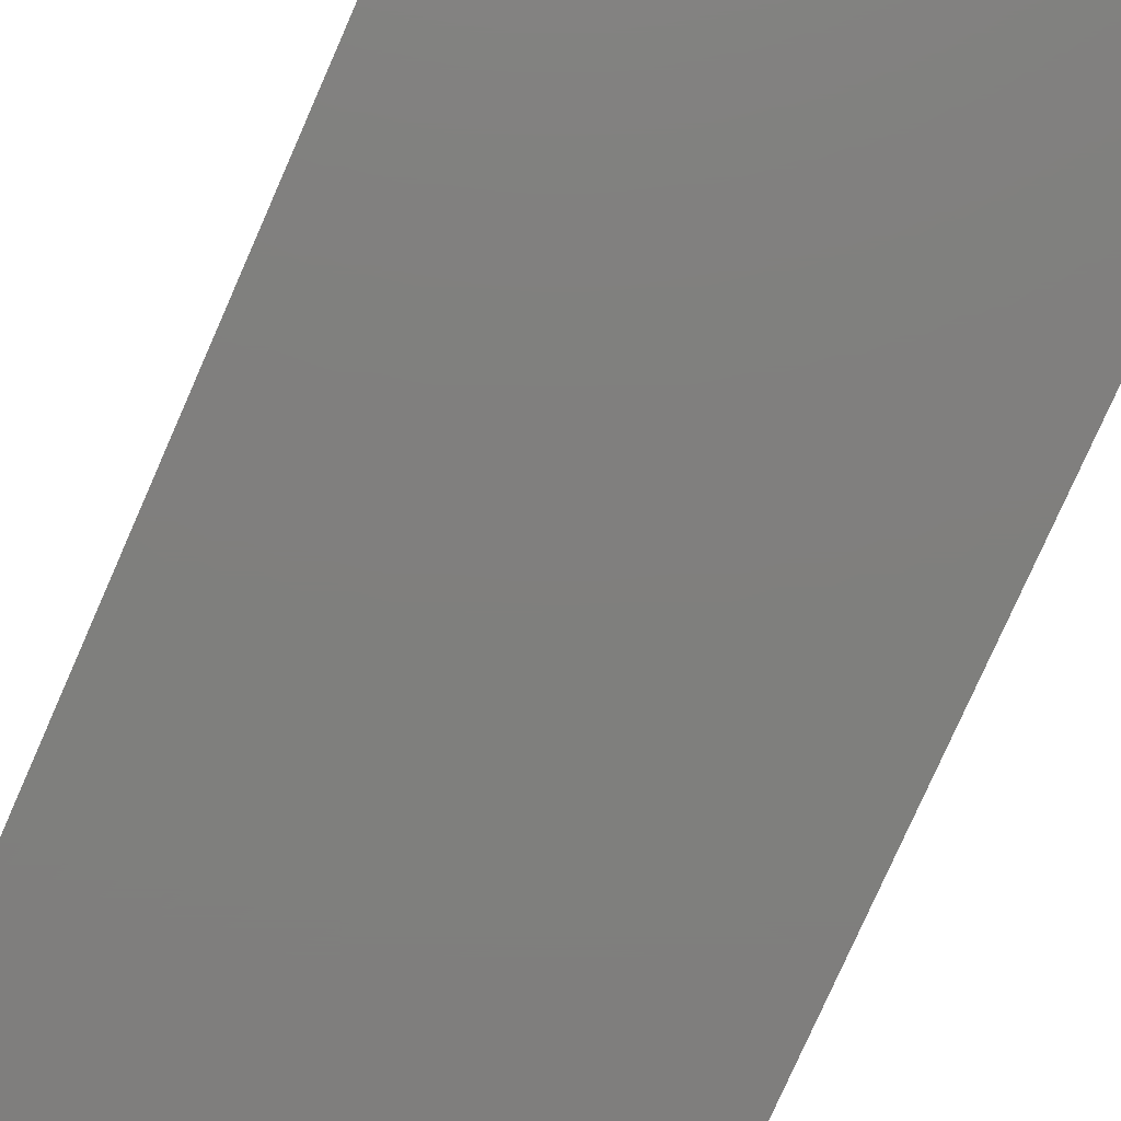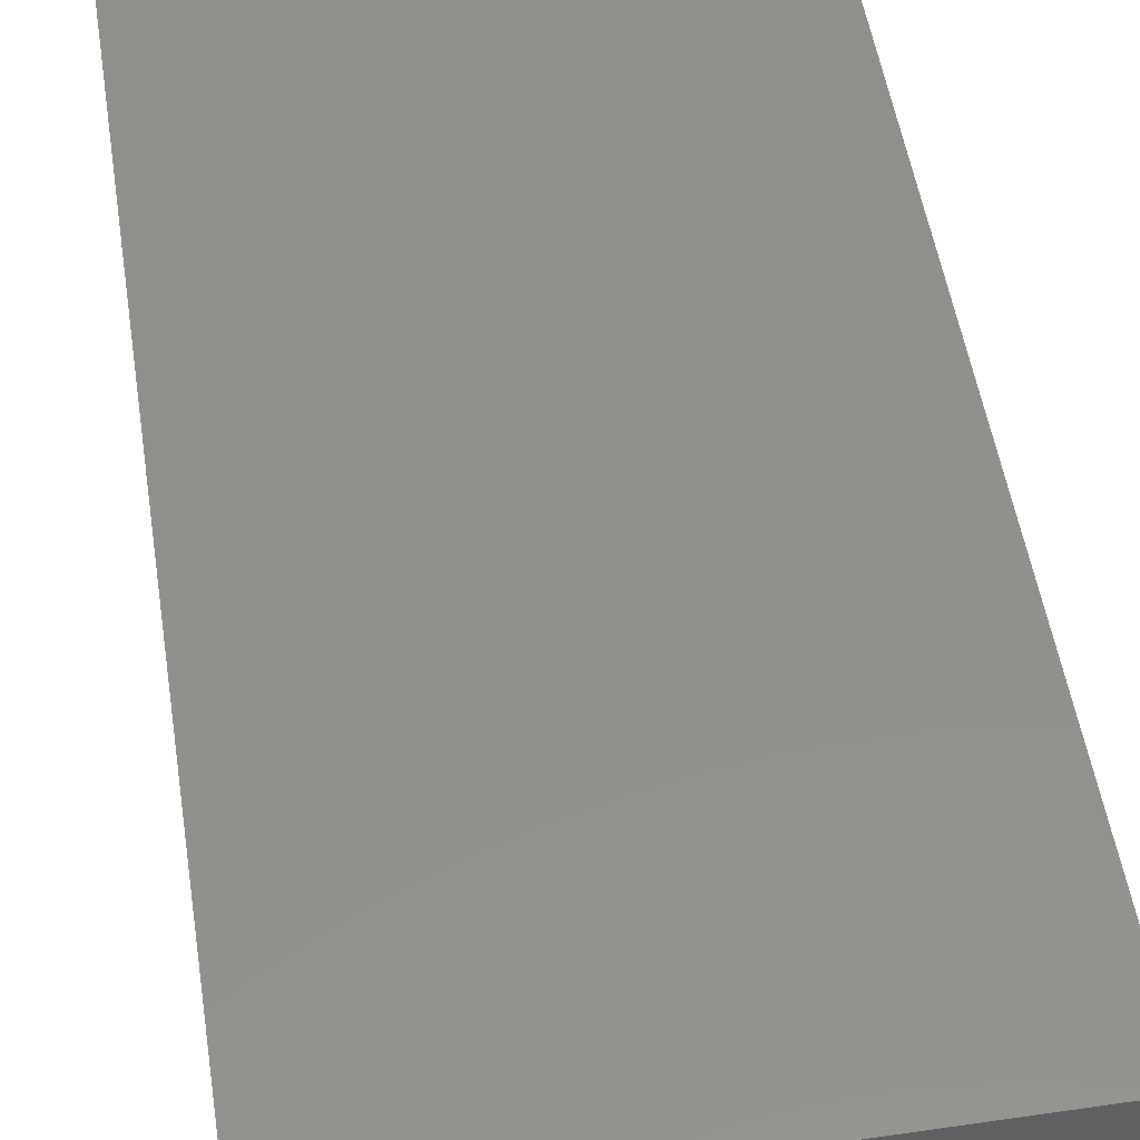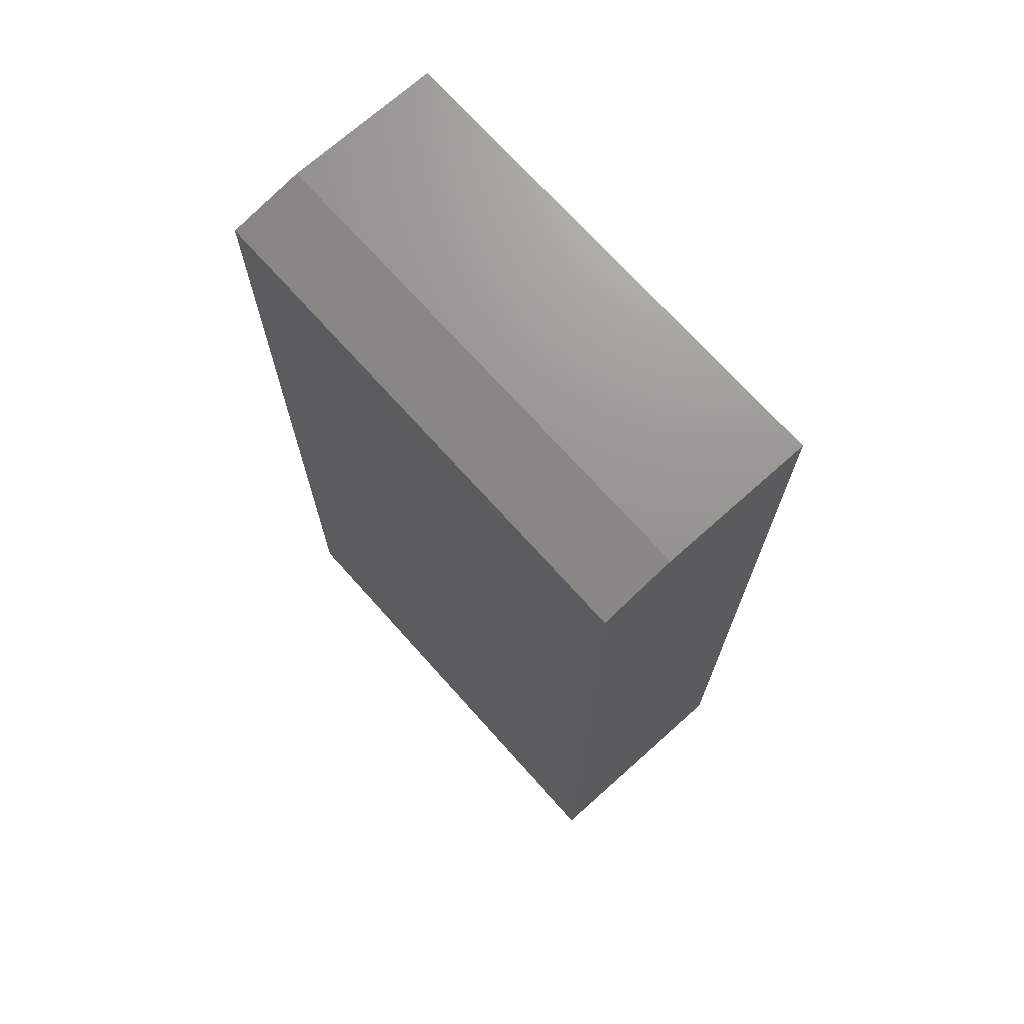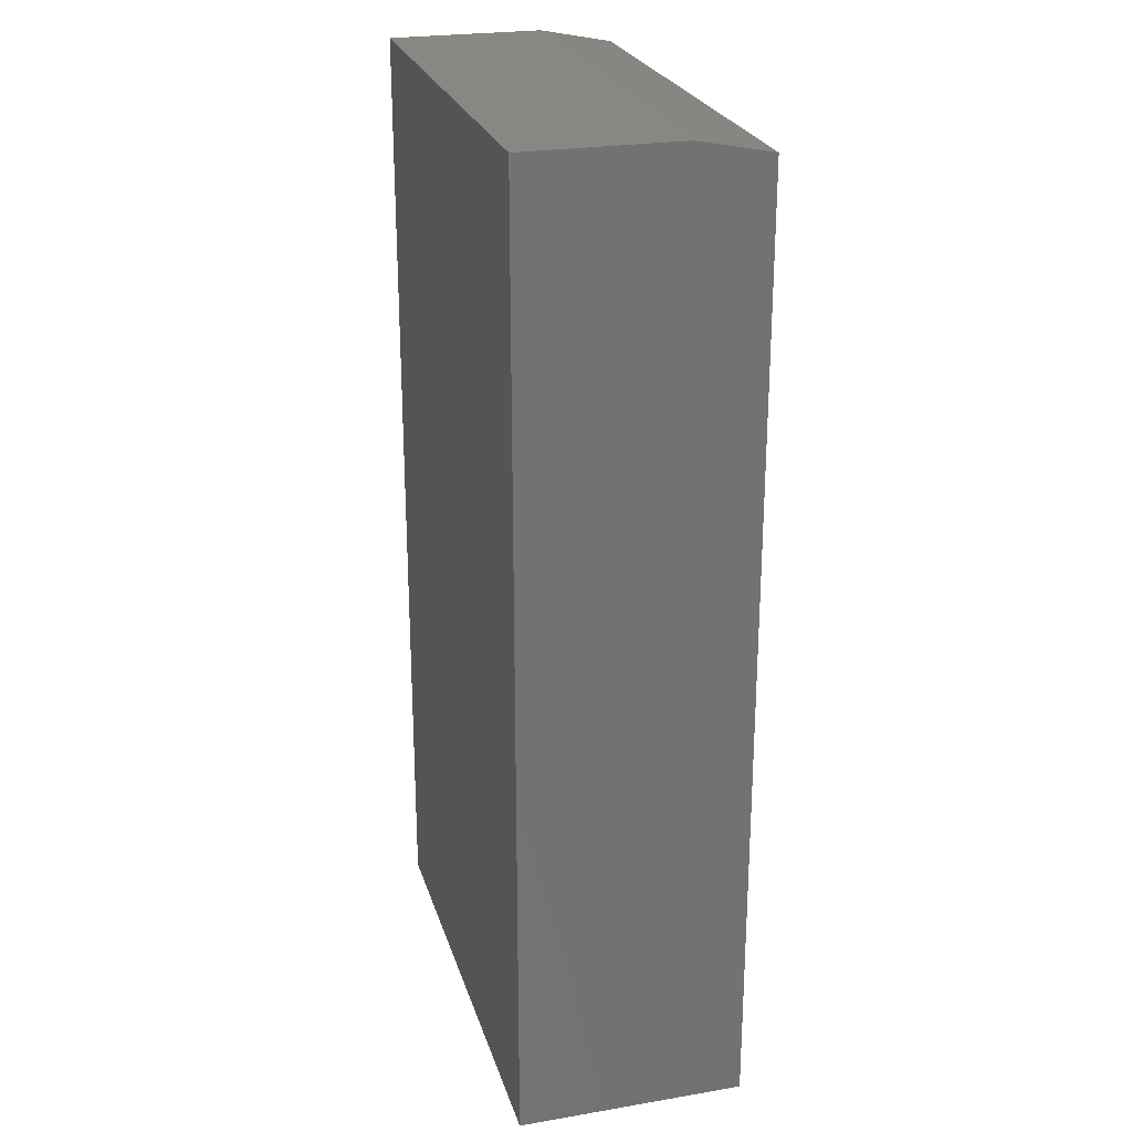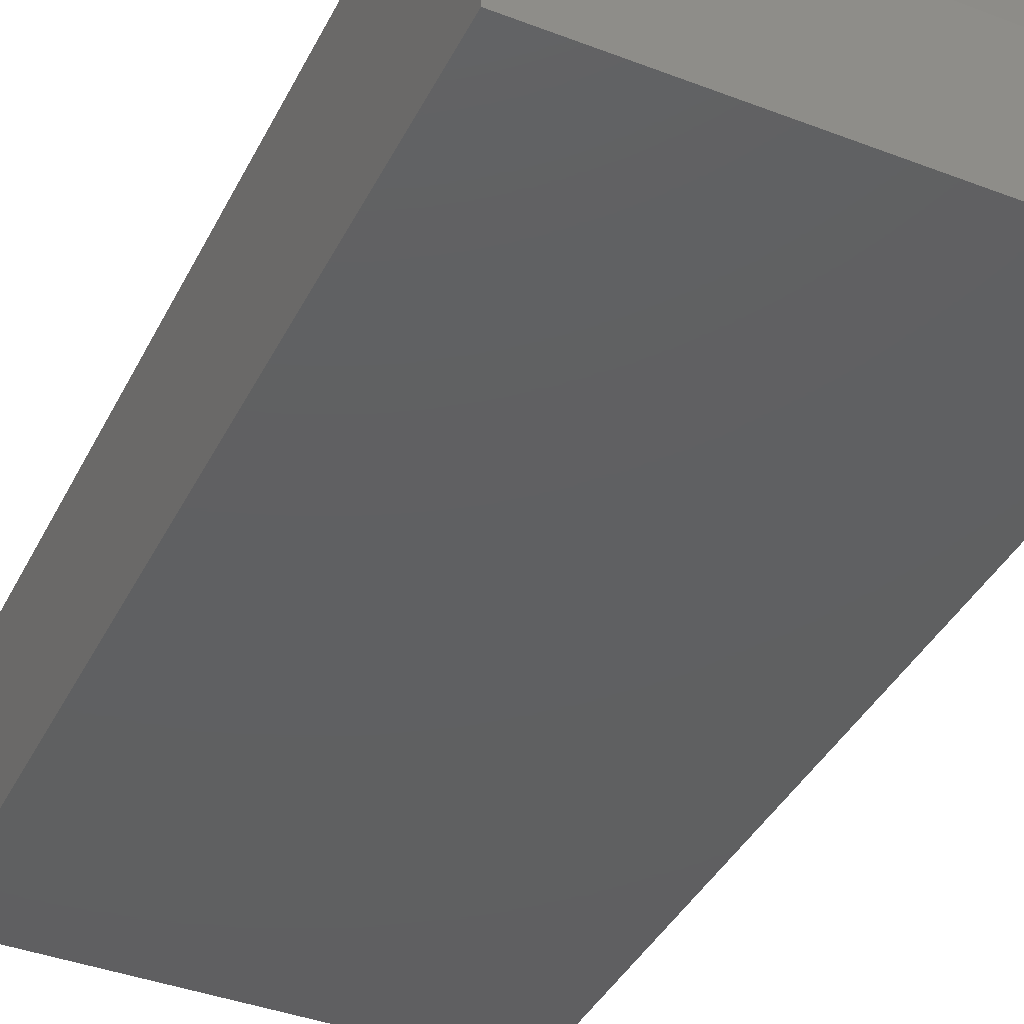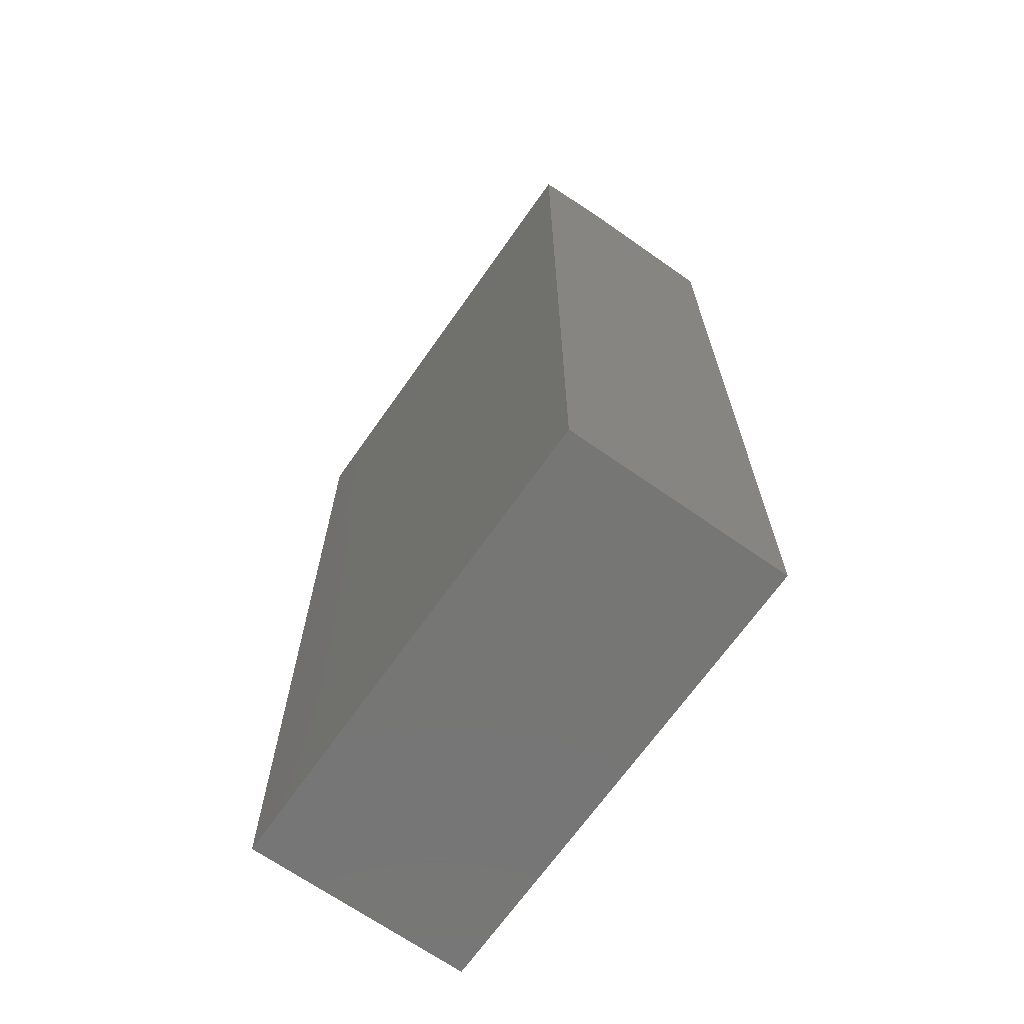
<metadata>
{"format":"stl","ext":"stl","renderer":"f3d","projection":"perspective","resolution":1024,"background":"white","views":[{"elev":-79.1,"azim":156.1,"up":"+Z"},{"elev":52.0,"azim":171.1,"up":"+Z"},{"elev":71.1,"azim":48.2,"up":"+Y"},{"elev":24.7,"azim":-105.4,"up":"+Y"},{"elev":-40.3,"azim":154.9,"up":"+Z"},{"elev":-68.3,"azim":54.9,"up":"+Y"}]}
</metadata>
<code>
# stl→obj: 10 verts, 16 faces
v -0.1016 -0.2734 0.2422
v 0.4155 -0.2734 0.2422
v -0.1016 0.7344 0.2422
v 0.4155 0.7344 0.2422
v -0.1016 -0.2734 0
v -0.1016 0.75 0
v -0.1016 0.75 0.1641
v 0.4155 0.75 0.1641
v 0.4155 0.75 0
v 0.4155 -0.2734 0
f 1 2 3
f 3 2 4
f 5 1 6
f 6 1 3
f 6 3 7
f 8 9 7
f 7 9 6
f 2 10 4
f 4 10 9
f 4 9 8
f 3 4 7
f 7 4 8
f 5 6 10
f 10 6 9
f 1 5 2
f 2 5 10

</code>
